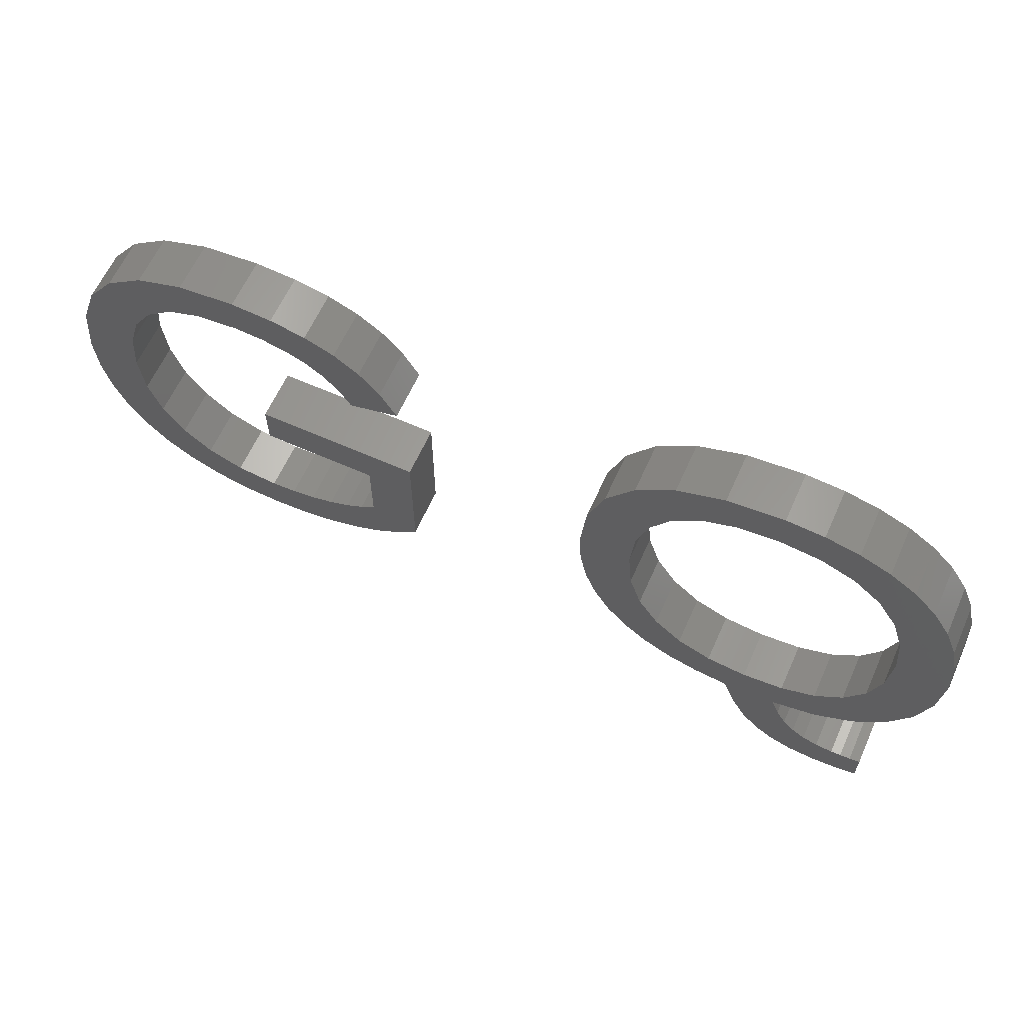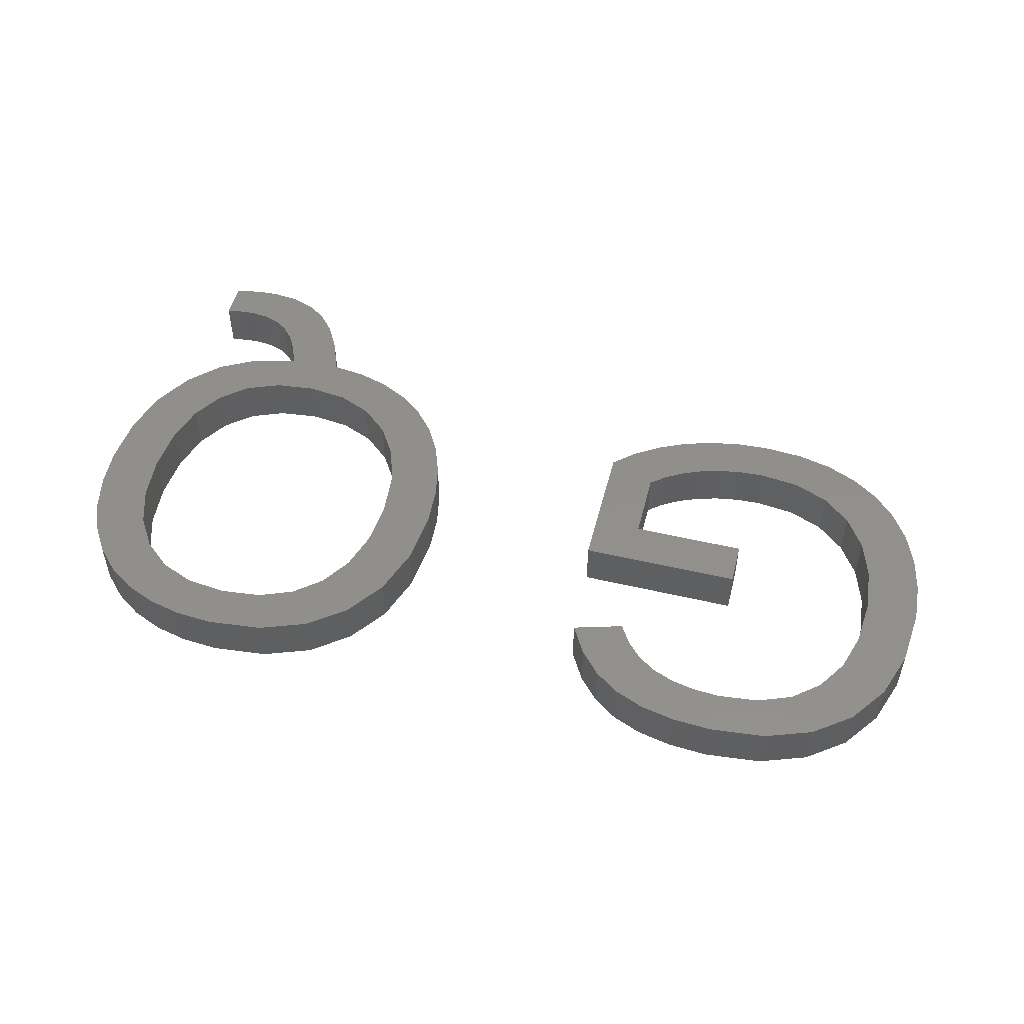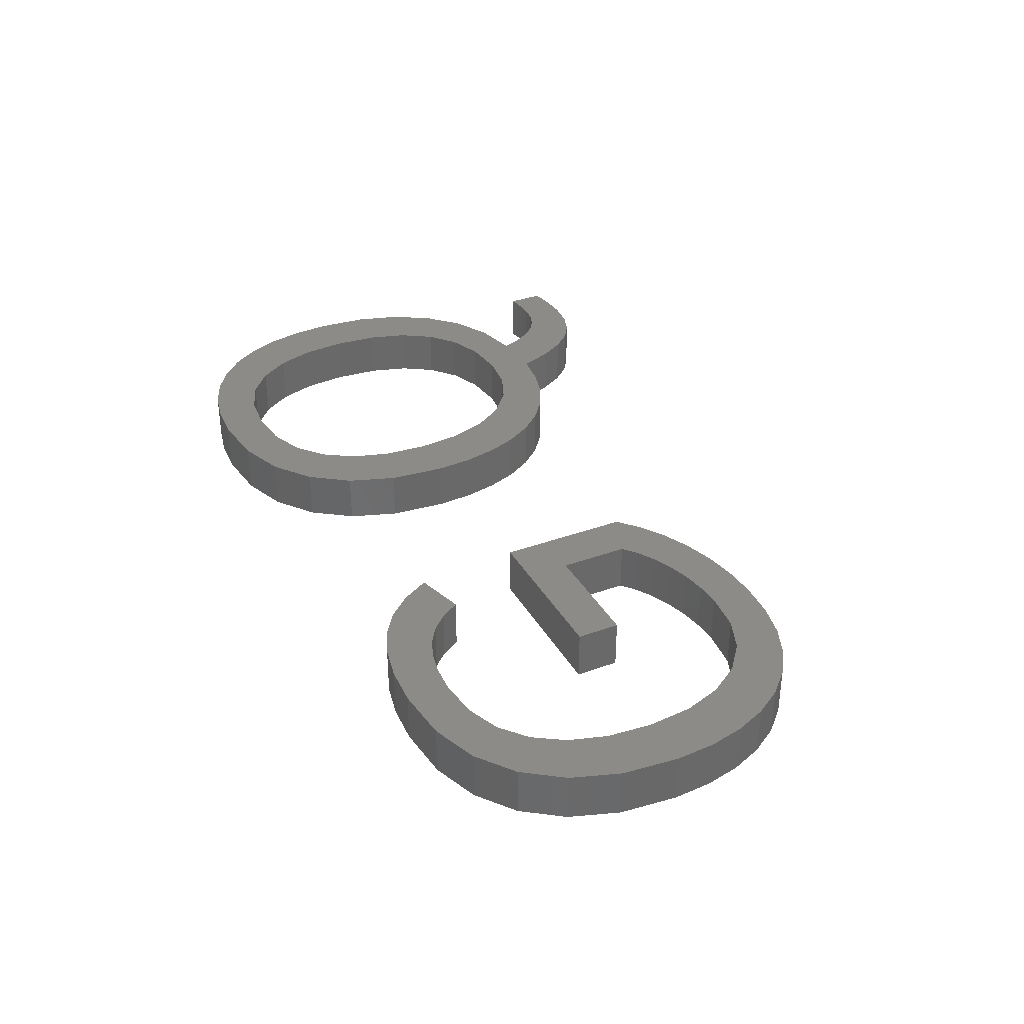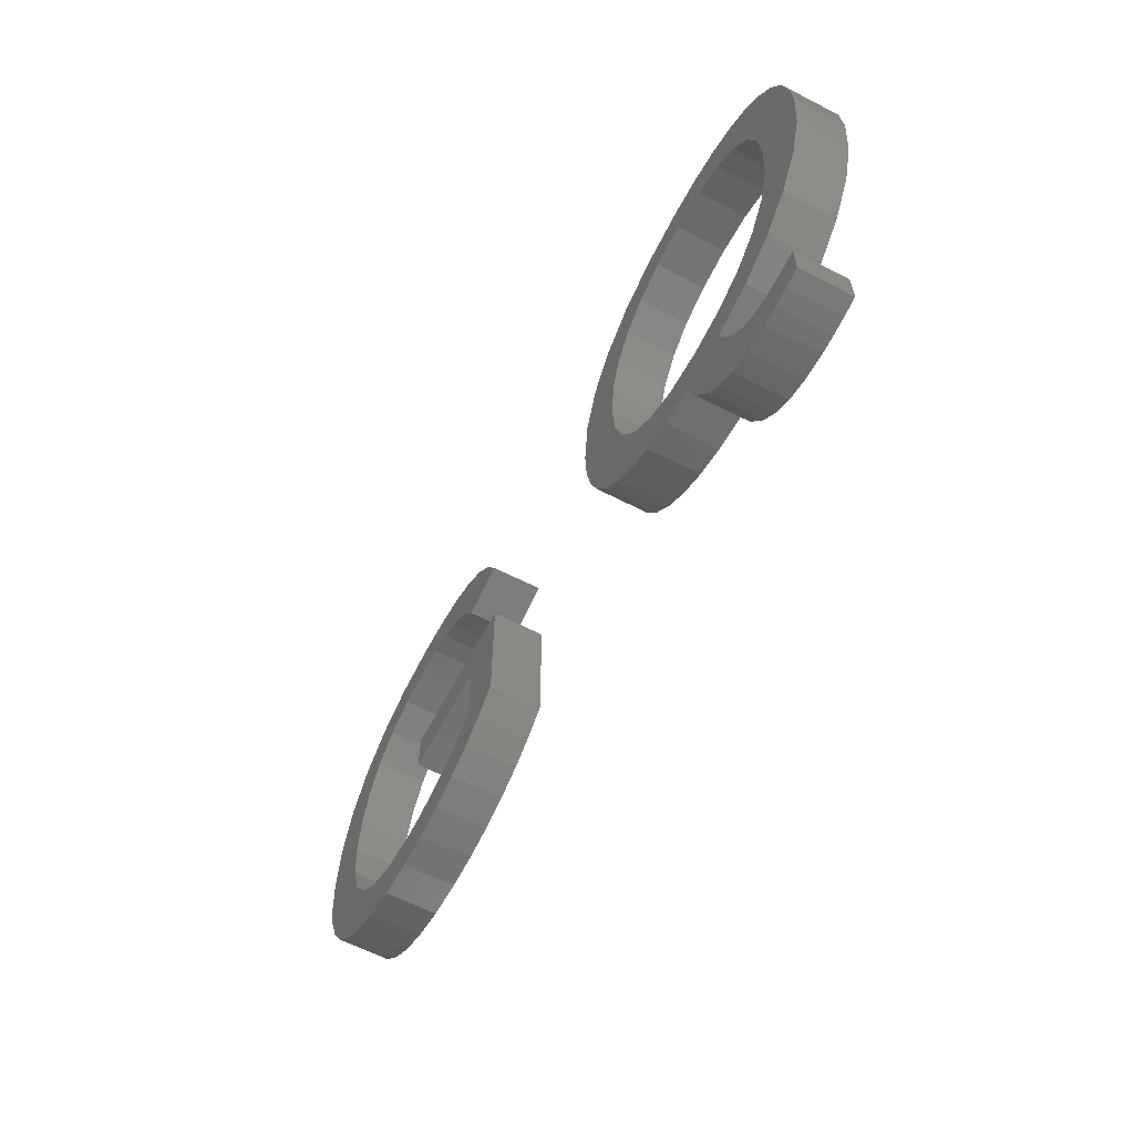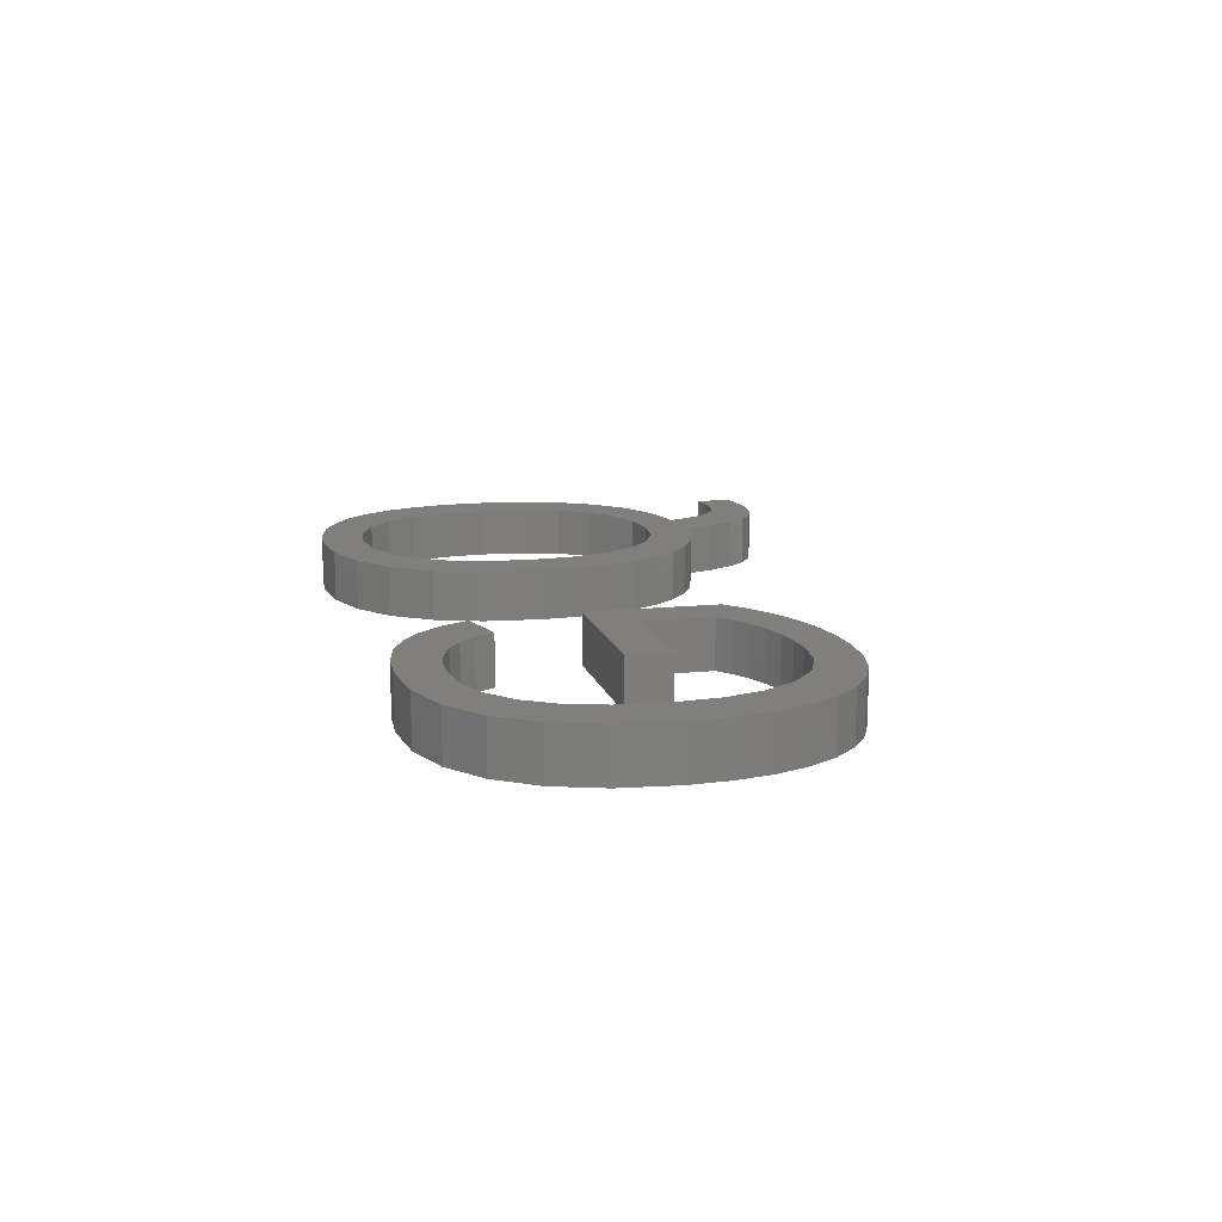
<metadata>
{"format":"stl","ext":"stl","renderer":"f3d","projection":"perspective","resolution":1024,"background":"white","views":[{"elev":62.8,"azim":24.2,"up":"+Y"},{"elev":51.3,"azim":-165.7,"up":"+Z"},{"elev":34.9,"azim":-116.0,"up":"+Z"},{"elev":-61.9,"azim":62.4,"up":"+Y"},{"elev":13.3,"azim":-103.5,"up":"+Z"}]}
</metadata>
<code>
# stl→obj: 260 verts, 516 faces
v 17.14 12.68 2
v 23.62 12.68 2
v 21.71 10.95 2
v 23.62 7.403 2
v 21.71 8.184 2
v 17.14 10.95 2
v 22.75 6.64 2
v 21.76 6.001 2
v 21.12 7.699 2
v 41.16 2.937 2
v 39.61 1.705 2
v 40.71 3.428 2
v 20.42 7.286 2
v 18.16 4.883 2
v 18.73 6.692 2
v 19.43 5.109 2
v 17.79 6.54 2
v 16.82 4.808 2
v 16.82 6.489 2
v 20.64 5.486 2
v 19.61 6.945 2
v 15.29 4.914 2
v 15.2 6.674 2
v 12.69 5.759 2
v 11.62 6.487 2
v 13.82 7.231 2
v 10.74 7.401 2
v 11.88 9.406 2
v 12.71 8.158 2
v 10.03 8.501 2
v 9.524 9.765 2
v 9.219 11.17 2
v 11.39 10.92 2
v 9.117 12.71 2
v 11.22 12.71 2
v 9.339 15 2
v 11.38 14.5 2
v 10 16.91 2
v 11.84 16 2
v 11.11 18.45 2
v 12.62 17.2 2
v 12.62 19.58 2
v 13.69 18.09 2
v 14.49 20.26 2
v 15.04 18.62 2
v 16.72 20.49 2
v 16.67 18.8 2
v 18.31 20.39 2
v 18.69 18.53 2
v 17.74 18.73 2
v 19.68 20.11 2
v 19.51 18.21 2
v 20.84 19.64 2
v 20.22 17.74 2
v 21.82 18.95 2
v 20.82 17.11 2
v 22.63 18.05 2
v 21.31 16.33 2
v 23.28 16.91 2
v 43.57 0.8822 2
v 43.81 2.39 2
v 44.24 1.015 2
v 44.24 2.468 2
v 46.15 12.69 2
v 45.97 10.67 2
v 44.03 12.69 2
v 42.61 17.17 2
v 41.52 18.07 2
v 43.67 18.85 2
v 31.87 16.87 2
v 33.72 15.98 2
v 31.2 14.96 2
v 13.92 5.231 2
v 42.3 2.395 2
v 42.31 0.776 2
v 41.28 0.8792 2
v 41.69 2.598 2
v 40.38 1.189 2
v 43.39 2.343 2
v 33.09 12.69 2
v 33.25 10.91 2
v 31.07 11.21 2
v 45.42 8.894 2
v 43.88 10.85 2
v 42.99 2.327 2
v 42.93 0.8026 2
v 34.53 8.131 2
v 34.18 5.897 2
v 33.22 6.637 2
v 40.32 4.088 2
v 38.95 2.463 2
v 38.37 3.497 2
v 35.28 5.34 2
v 36.96 6.632 2
v 36.51 4.977 2
v 35.62 7.194 2
v 38.57 20.49 2
v 38.58 18.8 2
v 36.96 18.62 2
v 44.52 7.378 2
v 43.4 9.315 2
v 43.29 6.18 2
v 42.62 8.077 2
v 43.87 14.46 2
v 46.05 14.23 2
v 41.41 20.08 2
v 40.18 18.62 2
v 40.06 20.39 2
v 36.36 20.26 2
v 45.74 15.62 2
v 43.4 15.95 2
v 45.24 16.87 2
v 33.24 14.48 2
v 30.98 12.69 2
v 32.99 18.42 2
v 34.52 17.19 2
v 34.5 19.57 2
v 35.61 18.08 2
v 31.35 9.86 2
v 33.73 9.387 2
v 41.79 5.359 2
v 40.18 6.626 2
v 41.54 7.17 2
v 37.88 4.808 2
v 38.55 6.445 2
v 40 4.917 2
v 31.8 8.63 2
v 32.43 7.548 2
v 42.62 19.56 2
v 44.55 17.95 2
v 21.71 10.95 4
v 23.62 12.68 4
v 17.14 12.68 4
v 21.71 8.184 4
v 23.62 7.403 4
v 17.14 10.95 4
v 22.75 6.64 4
v 21.12 7.699 4
v 21.76 6.001 4
v 40.71 3.428 4
v 39.61 1.705 4
v 41.16 2.937 4
v 20.42 7.286 4
v 19.43 5.109 4
v 18.73 6.692 4
v 18.16 4.883 4
v 16.82 6.489 4
v 16.82 4.808 4
v 17.79 6.54 4
v 19.61 6.945 4
v 20.64 5.486 4
v 15.2 6.674 4
v 15.29 4.914 4
v 13.82 7.231 4
v 11.62 6.487 4
v 12.69 5.759 4
v 12.71 8.158 4
v 11.88 9.406 4
v 10.74 7.401 4
v 10.03 8.501 4
v 11.39 10.92 4
v 9.219 11.17 4
v 9.524 9.765 4
v 11.22 12.71 4
v 9.117 12.71 4
v 11.38 14.5 4
v 9.339 15 4
v 11.84 16 4
v 10 16.91 4
v 12.62 17.2 4
v 11.11 18.45 4
v 13.69 18.09 4
v 12.62 19.58 4
v 14.49 20.26 4
v 16.67 18.8 4
v 16.72 20.49 4
v 15.04 18.62 4
v 17.74 18.73 4
v 18.69 18.53 4
v 18.31 20.39 4
v 19.51 18.21 4
v 19.68 20.11 4
v 20.22 17.74 4
v 20.84 19.64 4
v 20.82 17.11 4
v 21.82 18.95 4
v 22.63 18.05 4
v 23.28 16.91 4
v 21.31 16.33 4
v 44.24 1.015 4
v 43.81 2.39 4
v 43.57 0.8822 4
v 44.24 2.468 4
v 44.03 12.69 4
v 45.97 10.67 4
v 46.15 12.69 4
v 43.67 18.85 4
v 41.52 18.07 4
v 42.61 17.17 4
v 31.2 14.96 4
v 33.72 15.98 4
v 31.87 16.87 4
v 13.92 5.231 4
v 41.28 0.8792 4
v 42.31 0.776 4
v 42.3 2.395 4
v 40.38 1.189 4
v 41.69 2.598 4
v 43.39 2.343 4
v 31.07 11.21 4
v 33.25 10.91 4
v 33.09 12.69 4
v 43.88 10.85 4
v 45.42 8.894 4
v 42.99 2.327 4
v 42.93 0.8026 4
v 33.22 6.637 4
v 34.18 5.897 4
v 34.53 8.131 4
v 38.37 3.497 4
v 38.95 2.463 4
v 40.32 4.088 4
v 36.51 4.977 4
v 36.96 6.632 4
v 35.28 5.34 4
v 35.62 7.194 4
v 36.96 18.62 4
v 38.58 18.8 4
v 38.57 20.49 4
v 43.4 9.315 4
v 44.52 7.378 4
v 42.62 8.077 4
v 43.29 6.18 4
v 46.05 14.23 4
v 43.87 14.46 4
v 40.06 20.39 4
v 40.18 18.62 4
v 41.41 20.08 4
v 36.36 20.26 4
v 45.24 16.87 4
v 43.4 15.95 4
v 45.74 15.62 4
v 30.98 12.69 4
v 33.24 14.48 4
v 34.52 17.19 4
v 32.99 18.42 4
v 35.61 18.08 4
v 34.5 19.57 4
v 33.73 9.387 4
v 31.35 9.86 4
v 41.54 7.17 4
v 40.18 6.626 4
v 41.79 5.359 4
v 38.55 6.445 4
v 37.88 4.808 4
v 40 4.917 4
v 32.43 7.548 4
v 31.8 8.63 4
v 42.62 19.56 4
v 44.55 17.95 4
f 1 2 3
f 3 4 5
f 1 3 6
f 5 4 7
f 8 9 7
f 10 11 12
f 8 13 9
f 14 15 16
f 17 18 19
f 13 20 21
f 3 2 4
f 9 5 7
f 8 20 13
f 20 16 21
f 21 16 15
f 15 14 17
f 17 14 18
f 19 22 23
f 24 25 26
f 27 28 29
f 27 30 28
f 31 32 33
f 32 34 35
f 34 36 37
f 36 38 39
f 39 40 41
f 41 42 43
f 43 42 44
f 45 46 47
f 48 49 50
f 51 52 49
f 53 54 52
f 55 56 54
f 55 57 56
f 58 57 59
f 56 57 58
f 53 55 54
f 60 61 62
f 51 53 52
f 61 63 62
f 48 51 49
f 64 65 66
f 46 48 50
f 67 68 69
f 47 46 50
f 70 71 72
f 45 44 46
f 45 43 44
f 41 40 42
f 39 38 40
f 37 36 39
f 35 34 37
f 33 32 35
f 28 31 33
f 28 30 31
f 25 27 29
f 26 25 29
f 73 24 26
f 23 73 26
f 23 22 73
f 19 18 22
f 74 75 76
f 77 78 10
f 61 60 79
f 80 81 82
f 83 84 65
f 60 85 79
f 60 86 85
f 85 86 75
f 77 74 76
f 74 85 75
f 87 88 89
f 90 91 92
f 93 94 95
f 88 96 93
f 97 98 99
f 83 100 101
f 100 102 103
f 66 104 105
f 106 107 108
f 98 108 107
f 99 109 97
f 110 111 112
f 113 80 114
f 72 113 114
f 115 116 71
f 117 118 116
f 119 81 120
f 121 122 123
f 124 94 125
f 94 93 96
f 95 94 124
f 90 92 126
f 12 91 90
f 11 91 12
f 92 124 126
f 124 125 126
f 10 78 11
f 76 78 77
f 111 110 104
f 127 120 128
f 88 87 96
f 87 128 120
f 89 128 87
f 127 119 120
f 81 119 82
f 80 82 114
f 72 71 113
f 70 115 71
f 115 117 116
f 117 109 118
f 118 109 99
f 97 108 98
f 106 68 107
f 68 129 69
f 106 129 68
f 67 130 111
f 69 130 67
f 111 130 112
f 104 110 105
f 105 64 66
f 66 65 84
f 84 83 101
f 101 100 103
f 103 102 123
f 123 102 121
f 125 122 126
f 122 121 126
f 131 132 133
f 134 135 131
f 136 131 133
f 137 135 134
f 137 138 139
f 140 141 142
f 138 143 139
f 144 145 146
f 147 148 149
f 150 151 143
f 135 132 131
f 137 134 138
f 143 151 139
f 150 144 151
f 145 144 150
f 149 146 145
f 148 146 149
f 152 153 147
f 154 155 156
f 157 158 159
f 158 160 159
f 161 162 163
f 164 165 162
f 166 167 165
f 168 169 167
f 170 171 168
f 172 173 170
f 174 173 172
f 175 176 177
f 178 179 180
f 179 181 182
f 181 183 184
f 183 185 186
f 185 187 186
f 188 187 189
f 189 187 185
f 183 186 184
f 190 191 192
f 181 184 182
f 190 193 191
f 179 182 180
f 194 195 196
f 178 180 176
f 197 198 199
f 178 176 175
f 200 201 202
f 176 174 177
f 174 172 177
f 173 171 170
f 171 169 168
f 168 167 166
f 166 165 164
f 164 162 161
f 161 163 158
f 163 160 158
f 157 159 155
f 157 155 154
f 154 156 203
f 154 203 152
f 203 153 152
f 153 148 147
f 204 205 206
f 142 207 208
f 209 192 191
f 210 211 212
f 195 213 214
f 209 215 192
f 215 216 192
f 205 216 215
f 204 206 208
f 205 215 206
f 217 218 219
f 220 221 222
f 223 224 225
f 225 226 218
f 227 228 229
f 230 231 214
f 232 233 231
f 234 235 194
f 236 237 238
f 237 236 228
f 229 239 227
f 240 241 242
f 243 212 244
f 243 244 200
f 201 245 246
f 245 247 248
f 249 211 250
f 251 252 253
f 254 224 255
f 226 225 224
f 255 224 223
f 256 220 222
f 222 221 140
f 140 221 141
f 256 255 220
f 256 254 255
f 141 207 142
f 208 207 204
f 235 242 241
f 257 249 258
f 226 219 218
f 249 257 219
f 219 257 217
f 249 250 258
f 210 250 211
f 243 210 212
f 244 201 200
f 201 246 202
f 245 248 246
f 247 239 248
f 227 239 247
f 228 236 229
f 237 198 238
f 197 259 198
f 198 259 238
f 241 260 199
f 199 260 197
f 240 260 241
f 234 242 235
f 194 196 234
f 213 195 194
f 230 214 213
f 232 231 230
f 251 233 232
f 253 233 251
f 256 252 254
f 256 253 252
f 16 146 14
f 16 144 146
f 20 144 16
f 20 151 144
f 8 151 20
f 8 139 151
f 7 139 8
f 7 137 139
f 4 137 7
f 4 135 137
f 2 135 4
f 2 132 135
f 1 132 2
f 1 133 132
f 6 133 1
f 6 136 133
f 3 136 6
f 3 131 136
f 5 131 3
f 5 134 131
f 9 134 5
f 9 138 134
f 13 138 9
f 13 143 138
f 21 143 13
f 21 150 143
f 15 150 21
f 15 145 150
f 17 145 15
f 17 149 145
f 19 149 17
f 19 147 149
f 23 147 19
f 23 152 147
f 26 152 23
f 26 154 152
f 29 154 26
f 29 157 154
f 28 157 29
f 28 158 157
f 33 158 28
f 33 161 158
f 35 161 33
f 35 164 161
f 37 164 35
f 37 166 164
f 39 166 37
f 39 168 166
f 41 168 39
f 41 170 168
f 43 170 41
f 43 172 170
f 45 172 43
f 45 177 172
f 47 177 45
f 47 175 177
f 50 175 47
f 50 178 175
f 49 178 50
f 49 179 178
f 52 179 49
f 52 181 179
f 54 181 52
f 54 183 181
f 56 183 54
f 56 185 183
f 58 185 56
f 58 189 185
f 59 189 58
f 59 188 189
f 57 188 59
f 57 187 188
f 55 187 57
f 55 186 187
f 53 186 55
f 53 184 186
f 51 184 53
f 51 182 184
f 48 182 51
f 48 180 182
f 46 180 48
f 46 176 180
f 44 176 46
f 44 174 176
f 42 174 44
f 42 173 174
f 40 173 42
f 40 171 173
f 38 171 40
f 38 169 171
f 36 169 38
f 36 167 169
f 34 167 36
f 34 165 167
f 32 165 34
f 32 162 165
f 31 162 32
f 31 163 162
f 30 163 31
f 30 160 163
f 27 160 30
f 27 159 160
f 25 159 27
f 25 155 159
f 24 155 25
f 24 156 155
f 73 156 24
f 73 203 156
f 22 203 73
f 22 153 203
f 18 153 22
f 18 148 153
f 14 148 18
f 14 146 148
f 60 216 86
f 60 192 216
f 62 192 60
f 62 190 192
f 63 190 62
f 63 193 190
f 61 193 63
f 61 191 193
f 79 191 61
f 79 209 191
f 85 209 79
f 85 215 209
f 74 215 85
f 74 206 215
f 77 206 74
f 77 208 206
f 10 208 77
f 10 142 208
f 12 142 10
f 12 140 142
f 90 140 12
f 90 222 140
f 126 222 90
f 126 256 222
f 121 256 126
f 121 253 256
f 102 253 121
f 102 233 253
f 100 233 102
f 100 231 233
f 83 231 100
f 83 214 231
f 65 214 83
f 65 195 214
f 64 195 65
f 64 196 195
f 105 196 64
f 105 234 196
f 110 234 105
f 110 242 234
f 112 242 110
f 112 240 242
f 130 240 112
f 130 260 240
f 69 260 130
f 69 197 260
f 129 197 69
f 129 259 197
f 106 259 129
f 106 238 259
f 108 238 106
f 108 236 238
f 97 236 108
f 97 229 236
f 109 229 97
f 109 239 229
f 117 239 109
f 117 248 239
f 115 248 117
f 115 246 248
f 70 246 115
f 70 202 246
f 72 202 70
f 72 200 202
f 114 200 72
f 114 243 200
f 82 243 114
f 82 210 243
f 119 210 82
f 119 250 210
f 127 250 119
f 127 258 250
f 128 258 127
f 128 257 258
f 89 257 128
f 89 217 257
f 88 217 89
f 88 218 217
f 93 218 88
f 93 225 218
f 95 225 93
f 95 223 225
f 124 223 95
f 124 255 223
f 92 255 124
f 92 220 255
f 91 220 92
f 91 221 220
f 11 221 91
f 11 141 221
f 78 141 11
f 78 207 141
f 76 207 78
f 76 204 207
f 75 204 76
f 75 205 204
f 86 205 75
f 86 216 205
f 96 226 94
f 224 94 226
f 87 219 96
f 226 96 219
f 120 249 87
f 219 87 249
f 81 211 120
f 249 120 211
f 80 212 81
f 211 81 212
f 113 244 80
f 212 80 244
f 71 201 113
f 244 113 201
f 116 245 71
f 201 71 245
f 118 247 116
f 245 116 247
f 99 227 118
f 247 118 227
f 98 228 99
f 227 99 228
f 107 237 98
f 228 98 237
f 68 198 107
f 237 107 198
f 67 199 68
f 198 68 199
f 111 241 67
f 199 67 241
f 104 235 111
f 241 111 235
f 66 194 104
f 235 104 194
f 84 213 66
f 194 66 213
f 101 230 84
f 213 84 230
f 103 232 101
f 230 101 232
f 123 251 103
f 232 103 251
f 122 252 123
f 251 123 252
f 125 254 122
f 252 122 254
f 94 224 125
f 254 125 224

</code>
